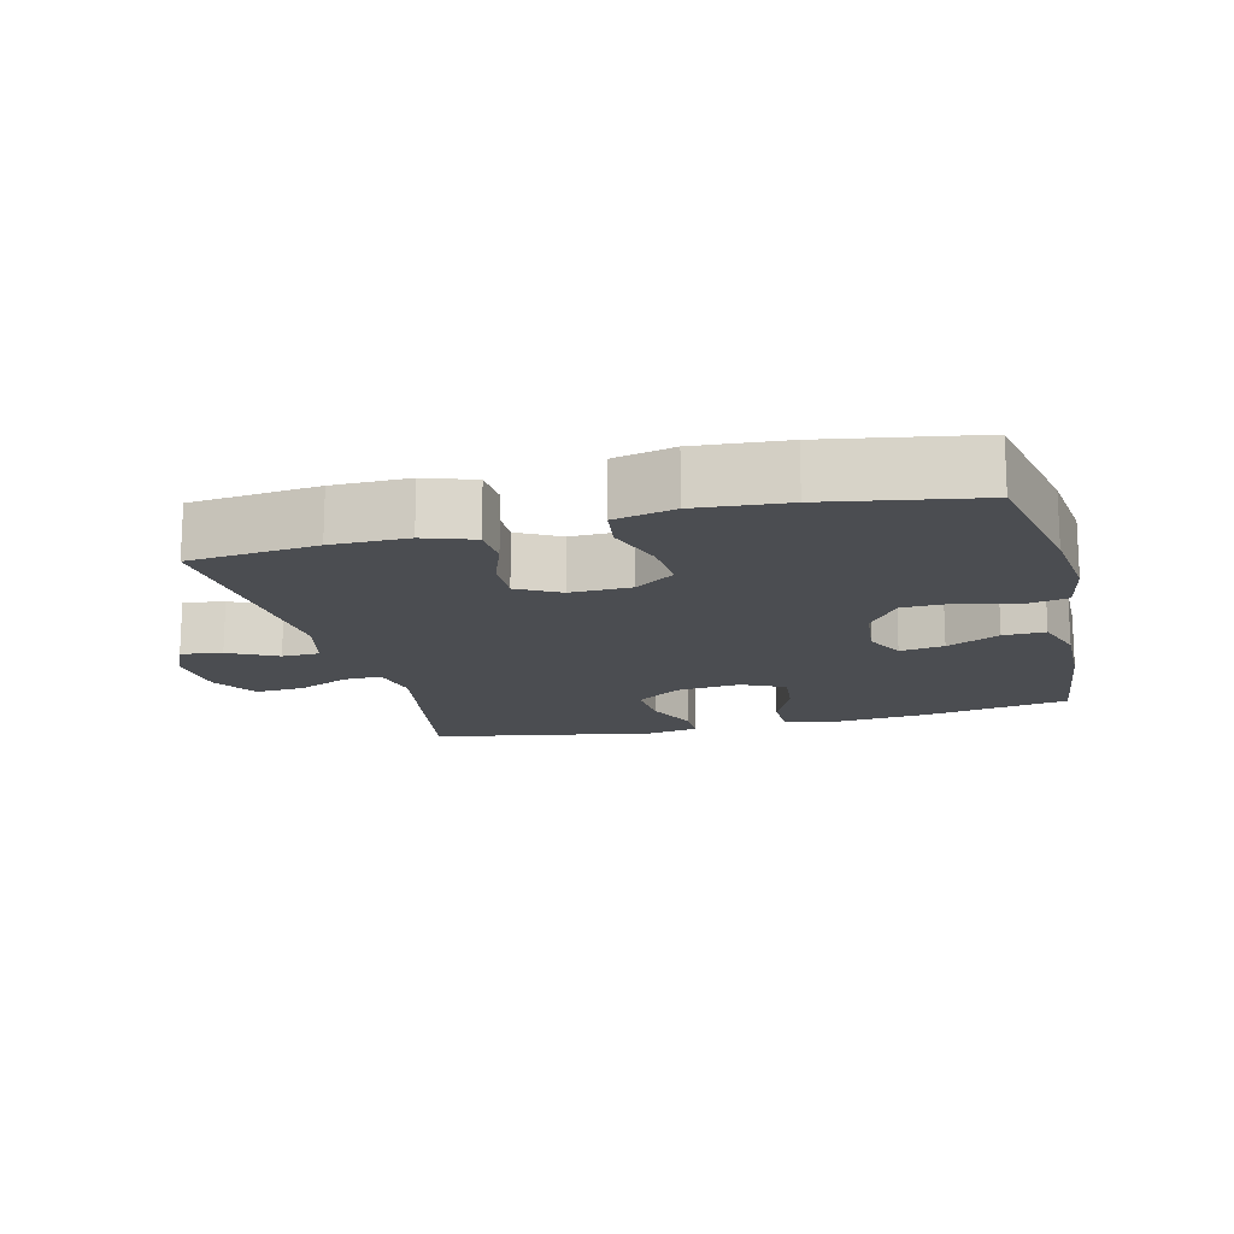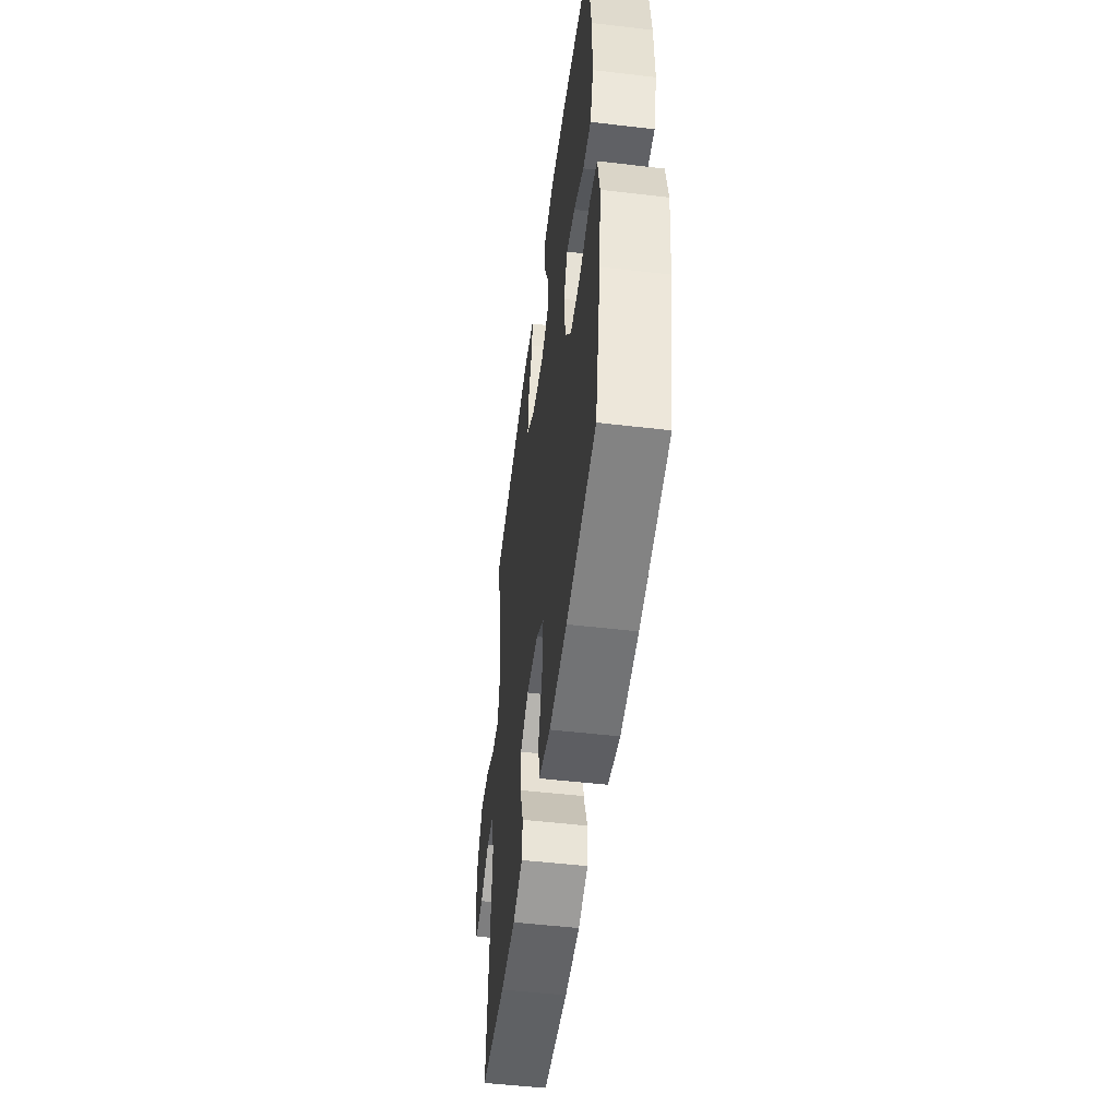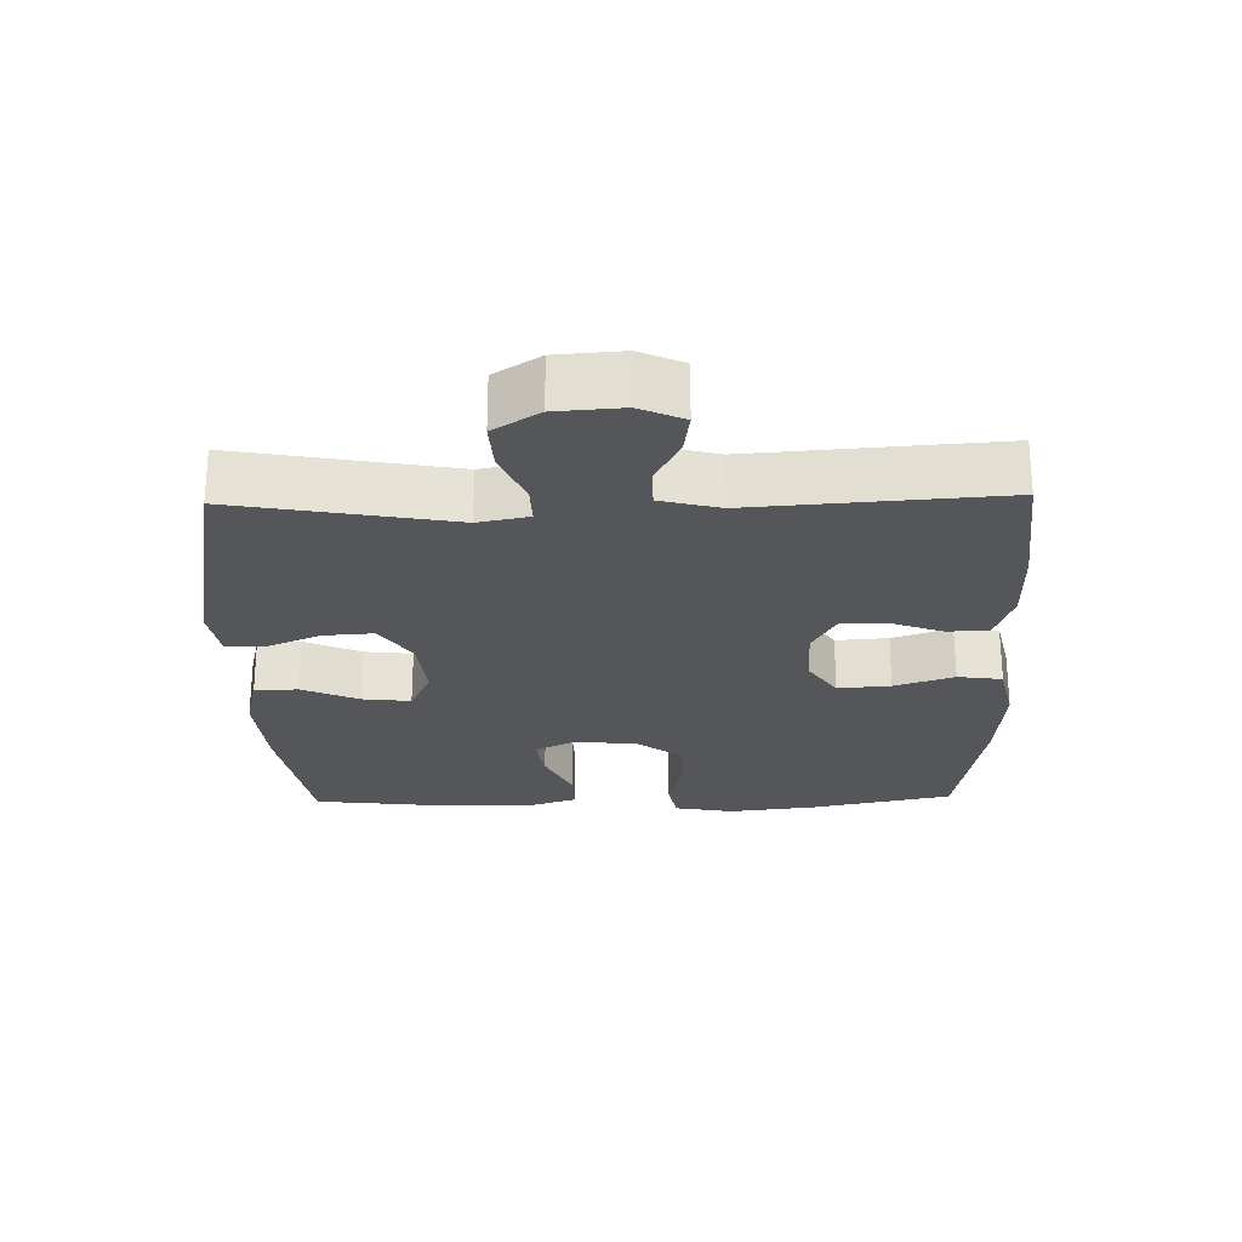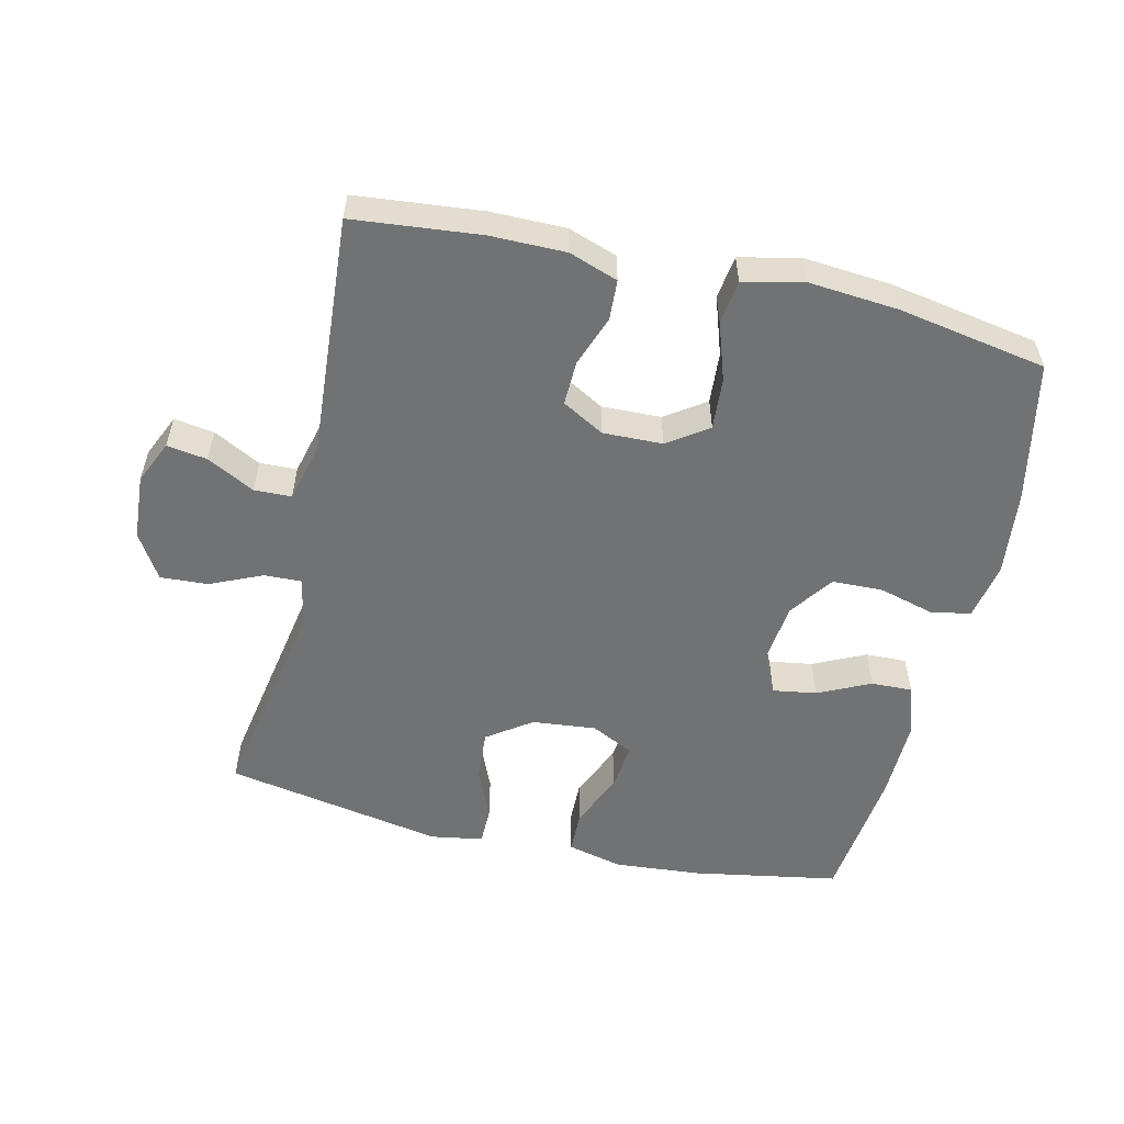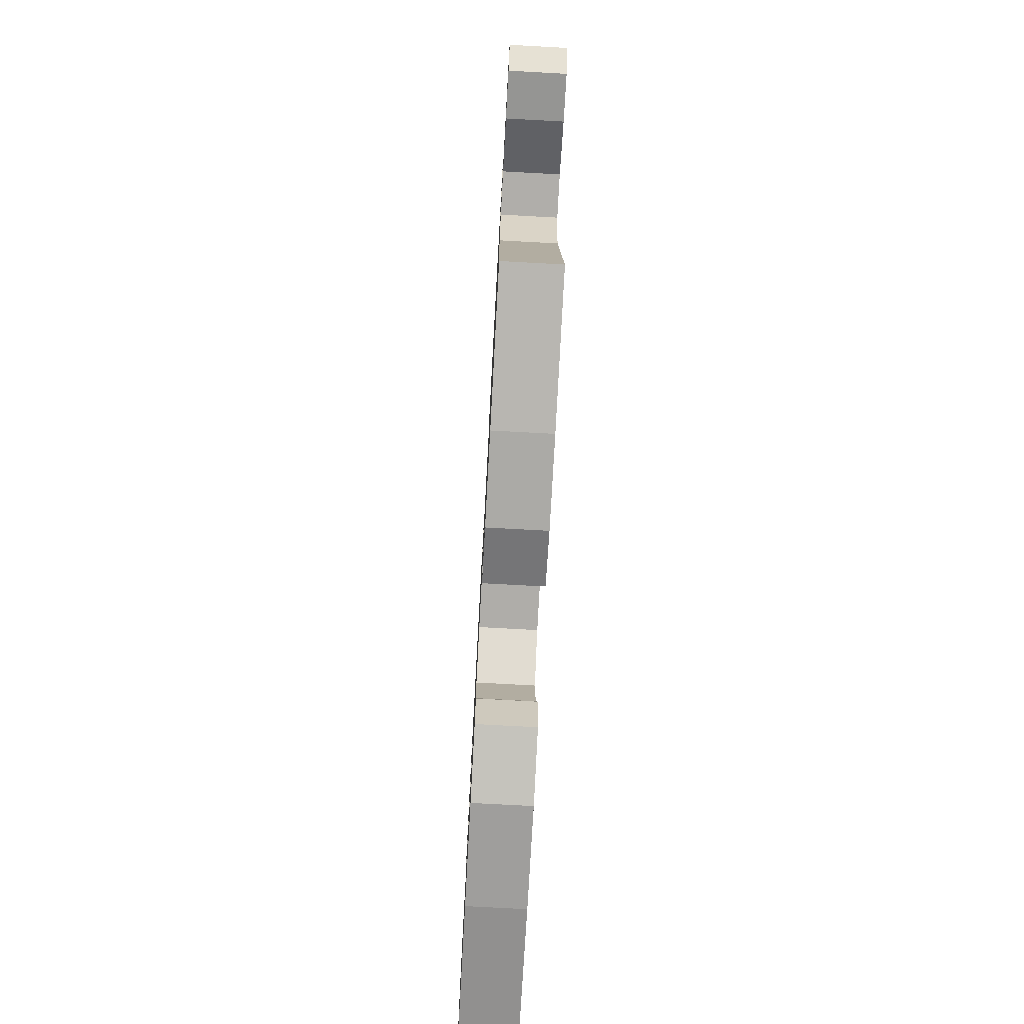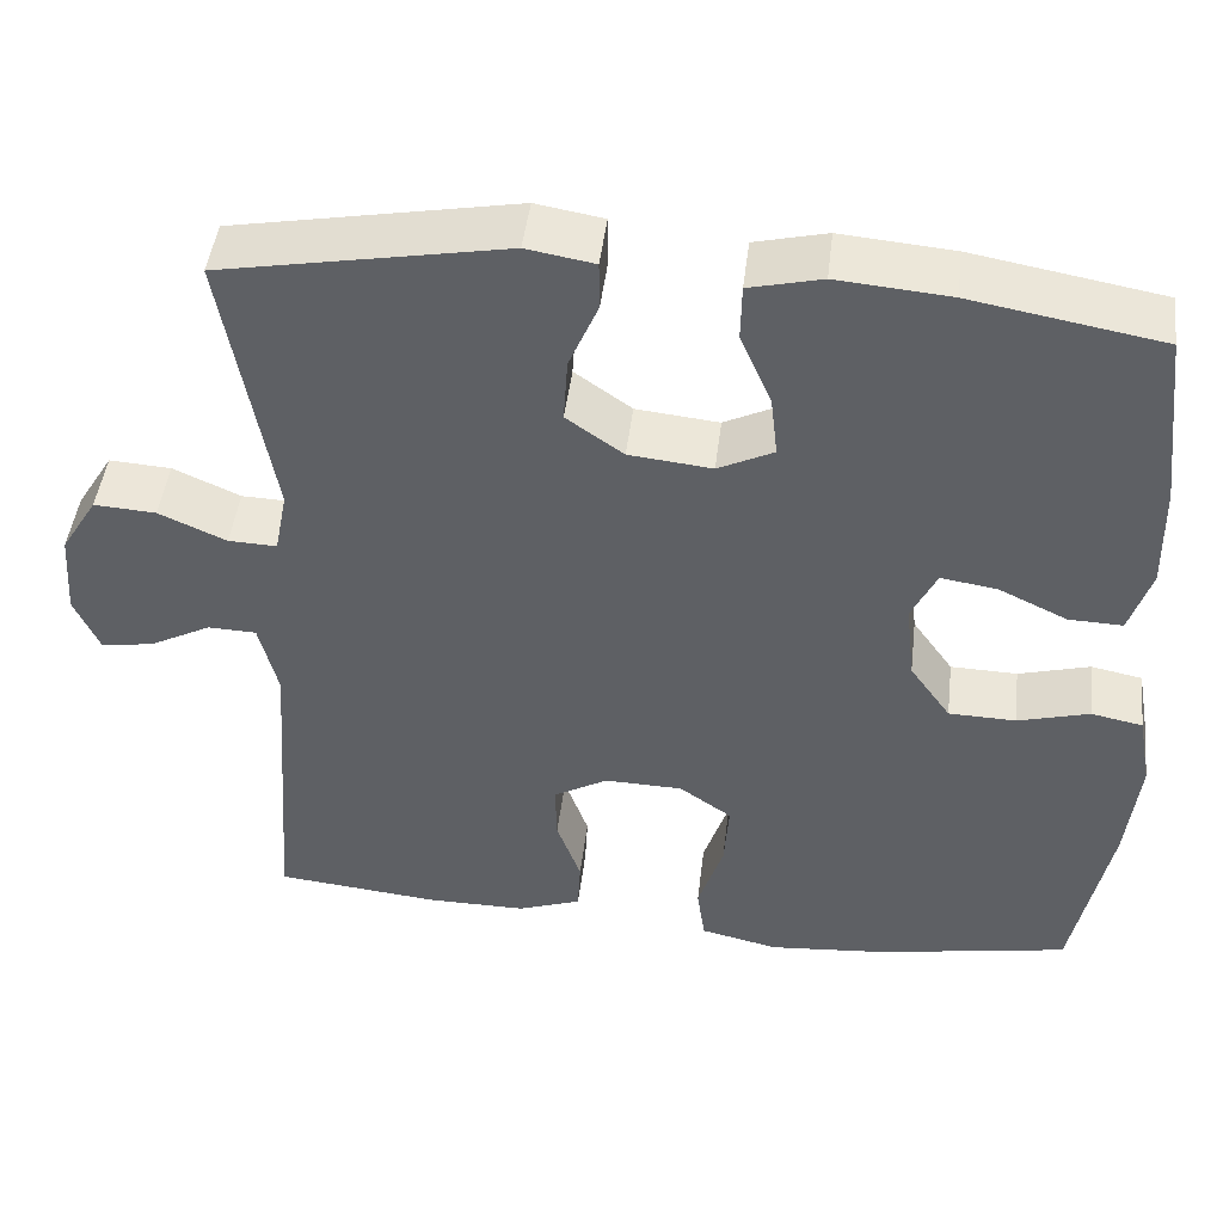
<metadata>
{"format":"obj","ext":"obj","renderer":"f3d","projection":"perspective","resolution":1024,"background":"white","views":[{"elev":-15.6,"azim":-165.8,"up":"+Y"},{"elev":-51.1,"azim":-97.3,"up":"+Z"},{"elev":-25.4,"azim":91.3,"up":"+Y"},{"elev":-55.4,"azim":166.8,"up":"+Y"},{"elev":-75.7,"azim":86.9,"up":"+Z"},{"elev":45.8,"azim":-173.2,"up":"+Z"}]}
</metadata>
<code>
o path2356
v 0.1489 0.0375 0.5578
v 0.06929 0.0375 0.5444
v 0.06879 0.0375 0.4878
v 0.103 0.0375 0.4078
v 0.1081 0.0375 0.3322
v 0.04108 0.0375 0.285
v -0.0564 0.0375 0.2749
v -0.1217 0.0375 0.3065
v -0.1135 0.0375 0.3782
v -0.07685 0.0375 0.463
v -0.07817 0.0375 0.5276
v -0.1634 0.0375 0.5478
v -0.296 0.0375 0.5364
v -0.5188 0.0375 0.4968
v -0.5427 0.0375 0.2885
v -0.5451 0.0375 0.1651
v -0.5195 0.0375 0.08732
v -0.4562 0.0375 0.08945
v -0.3765 0.0375 0.1275
v -0.3099 0.0375 0.1379
v -0.2804 0.0375 0.0775
v -0.2908 0.0375 -0.01552
v -0.3386 0.0375 -0.08253
v -0.4171 0.0375 -0.08464
v -0.5012 0.0375 -0.06184
v -0.5616 0.0375 -0.07381
v -0.5776 0.0375 -0.1615
v -0.5627 0.0375 -0.2909
v -0.5188 0.0375 -0.5049
v -0.2917 0.0375 -0.5447
v -0.1548 0.0375 -0.556
v -0.06348 0.0375 -0.5351
v -0.05422 0.0375 -0.469
v -0.08396 0.0375 -0.3805
v -0.08968 0.0375 -0.3018
v -0.02838 0.0375 -0.2594
v 0.06273 0.0375 -0.257
v 0.1264 0.0375 -0.2926
v 0.1247 0.0375 -0.3603
v 0.09647 0.0375 -0.4379
v 0.09967 0.0375 -0.4993
v 0.1745 0.0375 -0.5251
v 0.2899 0.0375 -0.5248
v 0.4831 0.0375 -0.5049
v 0.4566 0.0375 -0.1361
v 0.4788 0.0375 -0.04746
v 0.5358 0.0375 -0.04554
v 0.6083 0.0375 -0.08327
v 0.67 0.0375 -0.09232
v 0.6993 0.0375 -0.0264
v 0.6922 0.0375 0.07274
v 0.6496 0.0375 0.1413
v 0.5768 0.0375 0.1369
v 0.4976 0.0375 0.1017
v 0.4405 0.0375 0.09966
v 0.4258 0.0375 0.175
v 0.4831 0.0375 0.4968
v 0.1489 -0.0375 0.5578
v 0.06929 -0.0375 0.5444
v 0.06879 -0.0375 0.4878
v 0.103 -0.0375 0.4078
v 0.1081 -0.0375 0.3322
v 0.04108 -0.0375 0.285
v -0.0564 -0.0375 0.2749
v -0.1217 -0.0375 0.3065
v -0.1135 -0.0375 0.3782
v -0.07685 -0.0375 0.463
v -0.07817 -0.0375 0.5276
v -0.1634 -0.0375 0.5478
v -0.296 -0.0375 0.5364
v -0.5188 -0.0375 0.4968
v -0.5427 -0.0375 0.2885
v -0.5451 -0.0375 0.1651
v -0.5195 -0.0375 0.08732
v -0.4562 -0.0375 0.08945
v -0.3765 -0.0375 0.1275
v -0.3099 -0.0375 0.1379
v -0.2804 -0.0375 0.0775
v -0.2908 -0.0375 -0.01552
v -0.3386 -0.0375 -0.08253
v -0.4171 -0.0375 -0.08464
v -0.5012 -0.0375 -0.06184
v -0.5616 -0.0375 -0.07381
v -0.5776 -0.0375 -0.1615
v -0.5627 -0.0375 -0.2909
v -0.5188 -0.0375 -0.5049
v -0.2917 -0.0375 -0.5447
v -0.1548 -0.0375 -0.556
v -0.06348 -0.0375 -0.5351
v -0.05422 -0.0375 -0.469
v -0.08396 -0.0375 -0.3805
v -0.08968 -0.0375 -0.3018
v -0.02838 -0.0375 -0.2594
v 0.06273 -0.0375 -0.257
v 0.1264 -0.0375 -0.2926
v 0.1247 -0.0375 -0.3603
v 0.09647 -0.0375 -0.4379
v 0.09967 -0.0375 -0.4993
v 0.1745 -0.0375 -0.5251
v 0.2899 -0.0375 -0.5248
v 0.4831 -0.0375 -0.5049
v 0.4566 -0.0375 -0.1361
v 0.4788 -0.0375 -0.04746
v 0.5358 -0.0375 -0.04554
v 0.6083 -0.0375 -0.08327
v 0.67 -0.0375 -0.09232
v 0.6993 -0.0375 -0.0264
v 0.6922 -0.0375 0.07274
v 0.6496 -0.0375 0.1413
v 0.5768 -0.0375 0.1369
v 0.4976 -0.0375 0.1017
v 0.4405 -0.0375 0.09966
v 0.4258 -0.0375 0.175
v 0.4831 -0.0375 0.4968
v 0.1489 0.0375 0.5578
v 0.06929 0.0375 0.5444
v 0.06929 0.0375 0.5444
v -0.07817 0.0375 0.5276
v -0.07817 0.0375 0.5276
v -0.1634 0.0375 0.5478
v -0.296 0.0375 0.5364
v 0.06879 0.0375 0.4878
v -0.07685 0.0375 0.463
v 0.4831 0.0375 0.4968
v 0.4831 0.0375 0.4968
v -0.5188 0.0375 0.4968
v -0.5188 0.0375 0.4968
v 0.103 0.0375 0.4078
v -0.1135 0.0375 0.3782
v 0.1081 0.0375 0.3322
v -0.5427 0.0375 0.2885
v -0.1217 0.0375 0.3065
v -0.1217 0.0375 0.3065
v 0.04108 0.0375 0.285
v -0.0564 0.0375 0.2749
v 0.4258 0.0375 0.175
v -0.5451 0.0375 0.1651
v 0.4405 0.0375 0.09966
v 0.4405 0.0375 0.09966
v -0.3765 0.0375 0.1275
v -0.3099 0.0375 0.1379
v -0.3099 0.0375 0.1379
v -0.5195 0.0375 0.08732
v -0.5195 0.0375 0.08732
v 0.6922 0.0375 0.07274
v 0.6496 0.0375 0.1413
v 0.6496 0.0375 0.1413
v 0.5768 0.0375 0.1369
v -0.2804 0.0375 0.0775
v 0.4976 0.0375 0.1017
v -0.4562 0.0375 0.08945
v -0.2908 0.0375 -0.01552
v 0.6993 0.0375 -0.0264
v -0.3386 0.0375 -0.08253
v 0.67 0.0375 -0.09232
v 0.67 0.0375 -0.09232
v 0.4788 0.0375 -0.04746
v 0.4788 0.0375 -0.04746
v 0.5358 0.0375 -0.04554
v 0.6083 0.0375 -0.08327
v 0.4566 0.0375 -0.1361
v -0.4171 0.0375 -0.08464
v -0.5012 0.0375 -0.06184
v -0.5616 0.0375 -0.07381
v -0.5616 0.0375 -0.07381
v -0.5776 0.0375 -0.1615
v -0.02838 0.0375 -0.2594
v 0.06273 0.0375 -0.257
v -0.5627 0.0375 -0.2909
v 0.1264 0.0375 -0.2926
v 0.1264 0.0375 -0.2926
v -0.08968 0.0375 -0.3018
v 0.1247 0.0375 -0.3603
v -0.08396 0.0375 -0.3805
v 0.09647 0.0375 -0.4379
v -0.05422 0.0375 -0.469
v 0.4831 0.0375 -0.5049
v 0.4831 0.0375 -0.5049
v 0.09967 0.0375 -0.4993
v 0.09967 0.0375 -0.4993
v -0.06348 0.0375 -0.5351
v -0.06348 0.0375 -0.5351
v -0.5188 0.0375 -0.5049
v -0.5188 0.0375 -0.5049
v 0.1745 0.0375 -0.5251
v 0.2899 0.0375 -0.5248
v -0.2917 0.0375 -0.5447
v -0.1548 0.0375 -0.556
v 0.1489 -0.0375 0.5578
v 0.06929 -0.0375 0.5444
v 0.06929 -0.0375 0.5444
v -0.07817 -0.0375 0.5276
v -0.07817 -0.0375 0.5276
v -0.1634 -0.0375 0.5478
v -0.296 -0.0375 0.5364
v 0.06879 -0.0375 0.4878
v -0.07685 -0.0375 0.463
v 0.4831 -0.0375 0.4968
v 0.4831 -0.0375 0.4968
v -0.5188 -0.0375 0.4968
v -0.5188 -0.0375 0.4968
v 0.103 -0.0375 0.4078
v -0.1135 -0.0375 0.3782
v 0.1081 -0.0375 0.3322
v -0.5427 -0.0375 0.2885
v -0.1217 -0.0375 0.3065
v -0.1217 -0.0375 0.3065
v 0.04108 -0.0375 0.285
v -0.0564 -0.0375 0.2749
v 0.4258 -0.0375 0.175
v -0.5451 -0.0375 0.1651
v 0.4405 -0.0375 0.09966
v 0.4405 -0.0375 0.09966
v -0.3765 -0.0375 0.1275
v -0.3099 -0.0375 0.1379
v -0.3099 -0.0375 0.1379
v -0.5195 -0.0375 0.08732
v -0.5195 -0.0375 0.08732
v 0.6922 -0.0375 0.07274
v 0.6496 -0.0375 0.1413
v 0.6496 -0.0375 0.1413
v 0.5768 -0.0375 0.1369
v -0.2804 -0.0375 0.0775
v 0.4976 -0.0375 0.1017
v -0.4562 -0.0375 0.08945
v -0.2908 -0.0375 -0.01552
v 0.6993 -0.0375 -0.0264
v -0.3386 -0.0375 -0.08253
v 0.67 -0.0375 -0.09232
v 0.67 -0.0375 -0.09232
v 0.4788 -0.0375 -0.04746
v 0.4788 -0.0375 -0.04746
v 0.5358 -0.0375 -0.04554
v 0.6083 -0.0375 -0.08327
v 0.4566 -0.0375 -0.1361
v -0.4171 -0.0375 -0.08464
v -0.5012 -0.0375 -0.06184
v -0.5616 -0.0375 -0.07381
v -0.5616 -0.0375 -0.07381
v -0.5776 -0.0375 -0.1615
v -0.02838 -0.0375 -0.2594
v 0.06273 -0.0375 -0.257
v -0.5627 -0.0375 -0.2909
v 0.1264 -0.0375 -0.2926
v 0.1264 -0.0375 -0.2926
v -0.08968 -0.0375 -0.3018
v 0.1247 -0.0375 -0.3603
v -0.08396 -0.0375 -0.3805
v 0.09647 -0.0375 -0.4379
v -0.05422 -0.0375 -0.469
v 0.4831 -0.0375 -0.5049
v 0.4831 -0.0375 -0.5049
v 0.09967 -0.0375 -0.4993
v 0.09967 -0.0375 -0.4993
v -0.06348 -0.0375 -0.5351
v -0.06348 -0.0375 -0.5351
v -0.5188 -0.0375 -0.5049
v -0.5188 -0.0375 -0.5049
v 0.1745 -0.0375 -0.5251
v 0.2899 -0.0375 -0.5248
v -0.2917 -0.0375 -0.5447
v -0.1548 -0.0375 -0.556
f 212 231 224
f 195 203 194
f 250 262 255
f 205 214 215
f 204 198 202
f 242 208 209
f 233 224 231
f 248 246 261
f 235 231 212
f 241 223 226
f 247 260 244
f 261 243 257
f 261 246 228
f 189 202 198
f 262 248 261
f 215 195 205
f 223 206 215
f 205 195 200
f 212 210 208
f 214 211 225
f 259 260 247
f 253 259 249
f 235 244 260
f 249 259 247
f 208 210 204
f 236 237 240
f 243 228 236
f 243 236 240
f 196 189 190
f 211 214 205
f 222 233 219
f 194 203 197
f 206 203 195
f 224 233 222
f 234 227 233
f 198 204 210
f 241 209 223
f 219 233 227
f 244 235 242
f 251 235 260
f 229 227 234
f 225 211 217
f 194 197 192
f 241 226 246
f 242 209 241
f 246 226 228
f 202 189 196
f 209 206 223
f 222 219 220
f 240 237 238
f 215 206 195
f 242 235 212
f 248 262 250
f 242 212 208
f 261 228 243
f 1 117 191 58
f 119 12 69 193
f 12 13 70 69
f 2 3 60 59
f 10 11 68 67
f 125 1 58 199
f 13 127 201 70
f 3 4 61 60
f 9 10 67 66
f 4 5 62 61
f 14 15 72 71
f 133 9 66 207
f 5 6 63 62
f 7 8 65 64
f 56 57 114 113
f 15 16 73 72
f 6 7 64 63
f 139 56 113 213
f 19 142 216 76
f 16 144 218 73
f 51 147 221 108
f 52 53 110 109
f 20 21 78 77
f 53 54 111 110
f 18 19 76 75
f 17 18 75 74
f 54 55 112 111
f 21 22 79 78
f 50 51 108 107
f 22 23 80 79
f 156 50 107 230
f 158 47 104 232
f 48 49 106 105
f 47 48 105 104
f 45 46 103 102
f 24 25 82 81
f 25 165 239 82
f 26 27 84 83
f 23 24 81 80
f 36 37 94 93
f 27 28 85 84
f 37 171 245 94
f 35 36 93 92
f 38 39 96 95
f 34 35 92 91
f 39 40 97 96
f 33 34 91 90
f 178 45 102 252
f 40 180 254 97
f 182 33 90 256
f 28 184 258 85
f 41 42 99 98
f 43 44 101 100
f 42 43 100 99
f 29 30 87 86
f 31 32 89 88
f 30 31 88 87
f 138 150 157
f 121 120 129
f 176 181 188
f 131 141 140
f 130 128 124
f 168 135 134
f 159 157 150
f 174 187 172
f 161 138 157
f 167 152 149
f 173 170 186
f 187 183 169
f 187 154 172
f 115 124 128
f 188 187 174
f 141 131 121
f 149 141 132
f 131 126 121
f 138 134 136
f 140 151 137
f 185 173 186
f 179 175 185
f 161 186 170
f 175 173 185
f 134 130 136
f 162 166 163
f 169 162 154
f 169 166 162
f 122 116 115
f 137 131 140
f 148 145 159
f 120 123 129
f 132 121 129
f 150 148 159
f 160 159 153
f 124 136 130
f 167 149 135
f 145 153 159
f 170 168 161
f 177 186 161
f 155 160 153
f 151 143 137
f 120 118 123
f 167 172 152
f 168 167 135
f 172 154 152
f 128 122 115
f 135 149 132
f 148 146 145
f 166 164 163
f 141 121 132
f 168 138 161
f 174 176 188
f 168 134 138
f 187 169 154

</code>
